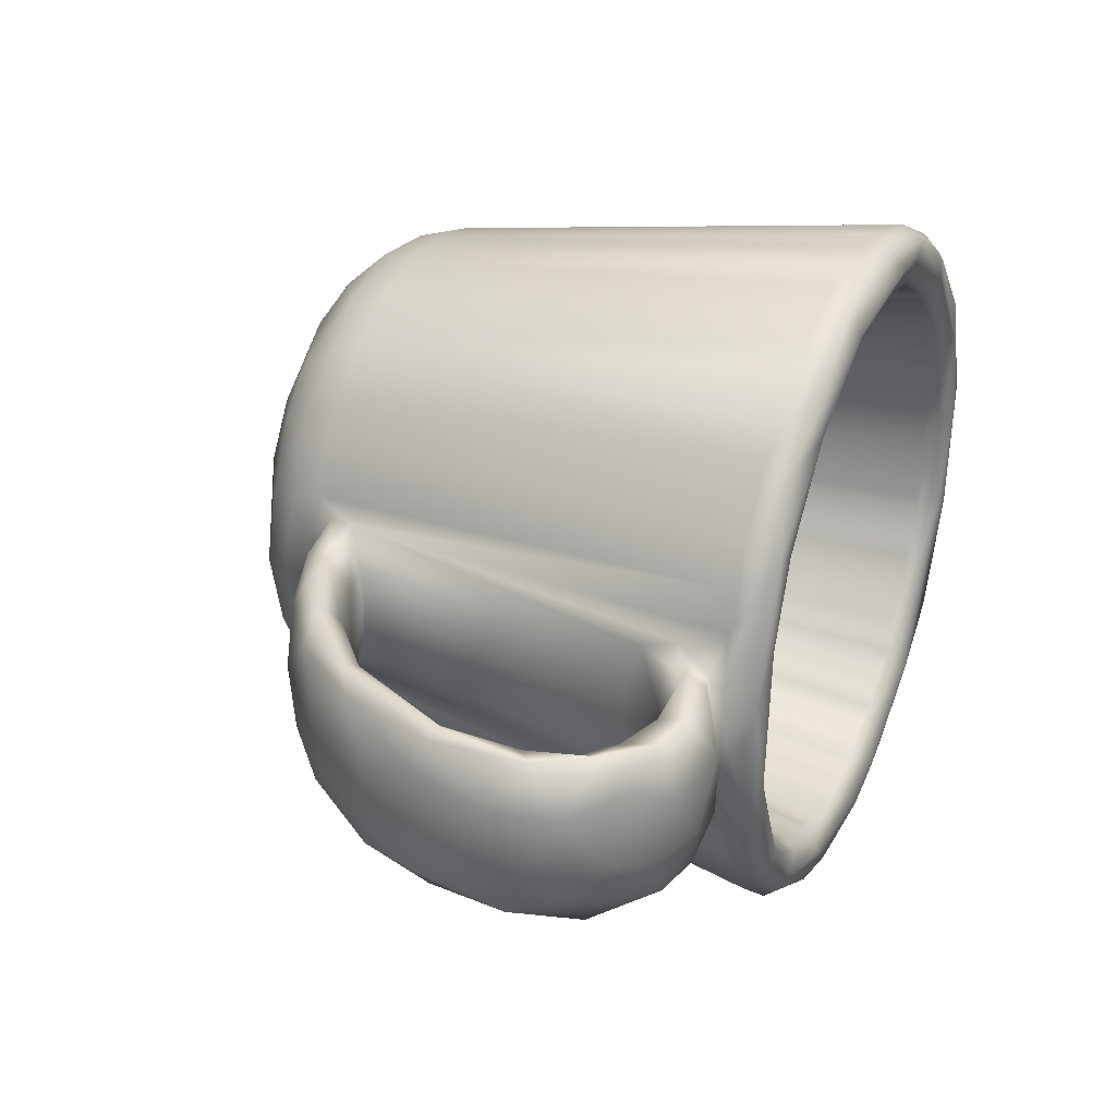
<metadata>
{"format":"obj","ext":"obj","renderer":"f3d","projection":"perspective","resolution":1024,"background":"white","views":[{"elev":32.3,"azim":-66.4,"up":"+Y"}]}
</metadata>
<code>
v 0.3525 -2.097 0
v 3.174 -2.851 0.002257
v -0.3239 0.8178 0
v 4.614 -0.57 0
v 3.726 2.097 0
v 5.453 0.2426 0.05974
v 4.778 2.307 0.1225
v 1.119 2.983 0.01009
v -1.343 0.1702 0.06634
v -1.123 1.556 0.103
v 3.263 3.335 0.1124
v 4.495 3.573 0.5866
v -0.6222 2.609 0.1918
v 6.106 1.382 0.5594
v 0.6916 3.645 0.2519
v 1.413 4.241 0.5389
v -0.5949 3.451 0.6048
v 6.466 0.2693 0.7224
v 5.676 2.439 0.6477
v 3.368 4.114 0.5743
v -1.397 2.73 0.6401
v -2.089 1.399 0.6348
v -2.699 0.465 1.135
v 6.807 0.9232 1.345
v 5.603 3.16 1.144
v 0.4839 4.502 1.144
v 6.858 1.291 1.871
v 6.985 0.6512 1.871
v 6.572 1.898 1.452
v 6.36 2.494 1.871
v 5.567 3.528 1.871
v 4.534 4.321 1.871
v 5.076 3.958 1.871
v 4.535 4.181 1.343
v 3.022 4.74 1.338
v 3.33 4.819 1.871
v 2.015 4.703 1.05
v -0.4553 4.321 1.871
v -0.8501 3.915 1.338
v -1.94 2.596 1.117
v -2.531 1.626 1.333
v 7.028 0 1.871
v 7.857 2.943 10.55
v 5.997 3.037 1.871
v 6.489 4.765 10.55
v 3.948 4.609 1.871
v 5.262 5.668 10.55
v 4.588 6.028 10.69
v 2.69 4.946 1.871
v 2.039 4.989 1.871
v 2.357 6.512 10.55
v 1.388 4.946 1.871
v 0.748 4.819 1.871
v 0.837 6.408 10.55
v 0.13 4.609 1.871
v -0.6171 5.954 10.55
v -0.9979 3.958 1.871
v -1.488 3.528 1.871
v -3.019 4.114 10.55
v -2.281 2.494 1.871
v -1.919 3.037 1.871
v -2.57 1.909 1.871
v -3.07 0.8972 2.979
v -3.157 0.272 3.073
v -2.829 1.627 2.662
v -2.75 1.63 2.264
v 8.381 1.513 10.55
v 7.015 4.213 10.55
v 3.859 6.261 10.55
v 0.09664 6.224 10.55
v -2.504 4.677 10.55
v -3.465 3.495 10.55
v -3.835 2.828 10.55
v -4.125 2.122 10.55
v -4.046 1.385 8.966
v -4.117 0.5166 8.614
v 7.493 3.618 10.7
v -1.314 5.636 10.77
v 8.55 0.772 10.76
v 8.195 2.264 10.78
v 5.924 5.285 10.78
v 3.123 6.46 10.73
v 1.594 6.536 10.73
v -1.946 5.198 10.72
v 8.284 0.8384 11.14
v 6.755 4.417 10.97
v 2.541 6.373 11.03
v 0.4309 6.275 10.97
v -1.31 5.335 11.13
v -2.785 4.332 10.94
v -3.895 2.675 10.92
v 7.548 3.098 11.13
v -3.314 3.281 11.16
v -4.21 0.6495 11.15
v 7.516 2.258 11.22
v 5.635 5.061 11.19
v 4.34 5.893 11.15
v 1.734 6.084 11.21
v -1.56 4.72 11.22
v 7.907 0.4355 11.21
v 5.945 4.316 11.18
v 3.964 5.282 11.09
v 3.055 5.89 11.24
v 0.3787 5.762 11.23
v -2.965 3.16 11.22
v -3.629 1.622 11.22
v -3.801 -1.099 11.22
v -3.569 0.5815 11.1
v 7.582 0.5432 11.01
v 7.108 2.009 10.95
v 6.45 3.203 10.95
v 6.785 2.609 10.75
v 4.941 4.573 10.75
v 3.054 5.32 10.75
v 1.021 5.352 10.93
v -0.2667 4.9 10.75
v 0.3657 5.151 10.75
v -0.08834 5.173 11.08
v -0.8627 4.573 10.75
v -1.909 3.707 10.75
v -2.707 2.609 10.75
v -2.369 3.203 10.94
v -3.206 1.347 10.75
v -3.334 0.6788 10.75
v 7.455 0 10.75
v 7.412 0.6788 10.75
v 5.924 0 2.066
v 5.881 0.579 2.066
v 7.285 1.347 10.75
v 5.987 3.707 10.75
v 5.508 4.198 10.92
v 4.345 4.9 10.75
v 3.713 5.151 10.75
v 2.329 3.874 2.066
v 2.379 5.437 10.93
v 1.699 5.405 10.75
v 1.749 3.874 2.066
v 1.175 3.787 2.066
v 0.09678 3.364 2.066
v -1.429 4.199 10.92
v -0.8086 2.642 2.066
v -3.029 2.009 10.95
v -1.802 0.579 2.066
v -1.846 -1e-06 2.066
v -3.376 -1e-06 10.75
v 5.881 -0.579 2.066
v 5.751 1.145 2.066
v 5.249 2.188 2.066
v 4.461 3.037 2.066
v 4.887 2.642 2.066
v 3.458 3.616 2.066
v 0.6199 3.616 2.066
v -0.383 3.037 2.066
v -1.171 2.188 2.066
v -1.673 1.145 2.066
v -1.406 1.66 1.725
v -1.802 -0.579 2.066
v 5.497 1.653 1.771
v 3.965 3.306 1.736
v 2.906 3.727 1.739
v 5.688 0.09412 1.478
v 5.117 1.199 1.212
v 4.827 2.263 1.432
v 0.657 3.384 1.476
v -0.4861 2.68 1.55
v -1.61 -0.09412 1.478
v 1.991 3.603 1.443
v -1.024 1.27 1.202
v 3.882 2.744 1.223
v 2.913 3.209 1.24
v -0.336 2.053 1.165
v 0.4868 2.217 1.121
v 3.421 2.273 1.121
v 1.193 2.959 1.147
v 5.102 -1.27 1.202
v 4.648 -0.05987 1.121
v 3.592 -2.217 1.121
v 0.6574 -2.273 1.121
v -0.5697 0.05987 1.121
v 1.292 -3.453 0.1022
v 4.67 -2.414 0.1152
v -0.1506 -2.613 0.07534
v -1.181 -1.325 0.08463
v 3.107 -3.603 0.2057
v 4.435 -3.603 0.5769
v 5.484 -1.316 0.1856
v -2.162 -0.06706 0.4671
v -0.6862 -3.287 0.5225
v 5.892 -2.1 0.6474
v -2.074 -1.423 0.6274
v -1.466 -2.396 0.4978
v 1.322 -4.334 0.6359
v 2.871 -4.302 0.6506
v 6.249 -0.9941 0.5763
v -2.551 -1.654 1.311
v 3.594 -4.502 1.144
v -2.281 -2.494 1.871
v -2.57 -1.909 1.871
v -1.488 -3.528 1.871
v -0.9565 -3.914 1.533
v -0.06148 -4.239 1.09
v 1.388 -4.946 1.871
v 0.7853 -4.75 1.442
v 3.948 -4.609 1.871
v 4.947 -3.906 1.343
v 4.534 -4.321 1.871
v 5.567 -3.528 1.871
v 5.076 -3.958 1.871
v 5.997 -3.037 1.871
v 5.825 -2.841 1.106
v 6.36 -2.494 1.871
v 6.593 -1.858 1.47
v -4.125 -2.122 10.55
v -1.852 -3 1.445
v 0.13 -4.609 1.871
v -0.4553 -4.321 1.871
v 2.064 -4.918 1.473
v 2.69 -4.946 1.871
v 3.33 -4.819 1.871
v 6.858 -1.291 1.871
v 6.919 -0.627 1.483
v -4.073 -1.121 8.802
v -3.028 -1.055 2.926
v -4.051 -1.7 9.439
v -2.78 -1.684 2.525
v -3.835 -2.828 10.55
v -2.504 -4.677 10.55
v -1.294 -5.603 10.55
v 0.09664 -6.224 10.55
v 1.594 -6.505 10.55
v 3.115 -6.43 10.55
v 4.578 -6.005 10.55
v 6.489 -4.765 10.55
v 7.473 -3.602 10.55
v 8.161 -2.243 10.55
v 8.514 -0.7616 10.55
v -2.958 -0.2687 1.891
v -3.139 -0.4727 3.051
v -3.49 -3.51 10.72
v -3.041 -4.136 10.73
v -1.943 -5.21 10.77
v -0.6255 -5.978 10.69
v 5.915 -5.272 10.69
v 7.039 -4.241 10.76
v 8.593 -0.001804 10.75
v -4.447 -0.3869 10.87
v -3.915 -2.524 10.96
v 0.8319 -6.438 10.73
v 2.358 -6.543 10.73
v 3.873 -6.295 10.76
v 5.277 -5.701 10.76
v 7.886 -2.962 10.75
v 8.417 -1.526 10.77
v -4.13 -1.376 11.12
v -3.149 -3.533 11.14
v -0.2767 -5.974 11.05
v 2.368 -6.413 11.04
v 0.4626 -5.923 11.21
v 4.435 -5.805 11.14
v 5.8 -5.165 11.06
v 7.831 -2.416 11.15
v 8.305 -0.945 11.1
v -1.982 -4.786 11.18
v 3.577 -5.781 11.22
v 5.705 -4.695 11.22
v 6.975 -3.804 11.18
v 7.836 -1.599 11.21
v -2.771 -3.376 11.2
v 0.01228 -5.451 11.18
v 2.558 -6.026 11.23
v 7.51 -1.773 11.14
v -1.213 -4.586 11.1
v -3.364 -0.6878 10.92
v -2.707 -2.609 10.75
v -2.293 -3.494 11.02
v -1.413 -4.173 10.75
v -1.909 -3.707 10.75
v -0.8627 -4.573 10.75
v -0.2806 -4.931 10.94
v 0.3657 -5.151 10.75
v 1.014 -5.355 10.96
v 2.379 -5.405 10.75
v 1.704 -5.437 10.92
v 4.362 -4.926 10.92
v 5.517 -4.196 10.94
v 4.941 -4.573 10.75
v 5.987 -3.707 10.75
v 7.096 -2.003 10.88
v 7.285 -1.347 10.75
v 7.432 -0.6827 10.86
v -3.03 -2.009 10.96
v -3.206 -1.347 10.75
v -2.342 -3.183 10.75
v -0.383 -3.037 2.066
v 1.749 -3.874 2.066
v 2.33 -3.874 2.066
v 3.061 -5.351 10.93
v 3.713 -5.151 10.75
v 3.982 -3.364 2.066
v 3.458 -3.616 2.066
v 4.461 -3.037 2.066
v 6.785 -2.609 10.75
v 6.443 -3.199 10.9
v 5.484 -1.66 1.725
v -1.673 -1.145 2.066
v -1.171 -2.188 2.066
v -0.8086 -2.642 2.066
v 0.6199 -3.616 2.066
v 2.904 -3.787 2.066
v 4.887 -2.642 2.066
v 5.249 -2.188 2.066
v 5.751 -1.145 2.066
v 1.173 -3.727 1.739
v -1.418 -1.653 1.771
v 0.1133 -3.306 1.736
v -0.7488 -2.263 1.432
v 3.421 -3.384 1.476
v 4.564 -2.68 1.55
v -1.038 -1.199 1.212
v 0.1959 -2.744 1.223
v 1.165 -3.209 1.24
v 2.087 -3.603 1.443
v 2.885 -2.959 1.147
v 4.414 -2.053 1.165
v -4.086 1.69 9.614
v -4.59 -0.1711 9.331
v -4.123 -0.5135 8.648
v -4.403 -1.187 9.352
v -4.135 0.007409 8.594
v -4.388 0.9847 9.273
v -5.071 0.8219 9.734
v -5.472 -0.2662 9.789
v -4.901 -1.46 9.853
v -4.905 1.682 10.09
v -5.708 -1.32 10.01
v -5.904 1.383 10
v -6.564 -1.541 9.955
v -6.1 -1.742 10.37
v -6.374 -0.4082 9.684
v -6.84 1.423 9.704
v -7.137 -0.2076 9.102
v -7.375 1.337 9.067
v -7.512 -1.035 8.61
v -7.406 -1.523 9.292
v -7.712 1.492 8.342
v -7.455 0.3366 8.114
v -4.175 -1.653 9.994
v -4.471 -0.7723 10.56
v -4.52 0.6598 10.65
v -4.301 1.368 10.29
v -4.994 -0.972 10.75
v -5.468 0.58 10.92
v -4.919 1.526 10.49
v -5.754 -1.512 10.65
v -5.983 1.592 10.61
v -6.225 -0.5203 10.88
v -7.268 -0.5688 10.48
v -6.786 0.5421 10.72
v -6.722 1.557 10.47
v -6.785 -1.417 10.51
v -7.594 1.032 10.13
v -7.693 -1.713 9.476
v -7.87 -0.2722 9.979
v -7.623 1.689 9.65
v -8.133 -0.8718 9.553
v -8.281 0.7248 9.304
v -8.555 -0.3613 8.485
v -8.161 1.64 8.674
v -8.367 -1.411 8.316
v -8.563 0.7402 8.076
v -2.897 -1.453 2.759
v -3.826 -1.483 2.936
v -4.064 -0.8887 3.229
v -3.794 0.9015 3.146
v -7.579 1.447 6.81
v -7.475 -0.9749 7.412
v -7.971 -1.72 8.078
v -7.924 1.708 7.01
v -7.232 0.7168 6.528
v -7.394 -1.367 6.472
v -6.937 -0.748 5.786
v -6.642 0.6028 5.353
v -7.2 -1.717 5.219
v -6.635 1.479 4.832
v -6.58 -1.215 4.993
v -6.049 -1.587 4.096
v -5.772 0.4016 4.339
v -5.022 1.075 3.618
v -4.461 0.04403 3.449
v -5.255 -1.136 3.765
v -4.977 -1.613 3.291
v -4.172 1.68 2.911
v -8.455 -0.373 6.935
v -7.877 -1.718 6.666
v -8.161 -1.248 6.426
v -8.029 0.495 5.592
v -8.311 0.9795 6.636
v -8.155 1.544 6.854
v -8.007 -0.5401 5.579
v -7.632 -1.465 5.328
v -7.474 1.436 5.042
v -6.981 1.72 4.72
v -7.296 -0.4711 4.332
v -6.22 -1.689 3.789
v -6.682 -1.198 3.862
v -7.074 0.7045 4.093
v -6.312 1.366 3.571
v -6.365 -0.4314 3.369
v -5.521 1.71 3.484
v -5.573 -1.031 2.878
v -5.678 0.3279 2.843
v -4.911 1.169 2.588
v -4.943 1.626 2.873
v -4.713 -1.702 2.881
v -2.797 -1.485 2.132
v -4.417 -1.511 2.537
v -4.158 -0.8204 2.205
v -2.9 0.8992 1.953
v -4.304 0.1236 2.187
v -3.767 1.44 2.285
f 4 1 3
f 183 3 1
f 183 9 3
f 4 2 1
f 182 183 1
f 2 180 1
f 180 182 1
f 181 2 4
f 6 181 4
f 3 5 4
f 6 4 5
f 7 6 5
f 3 8 5
f 11 7 5
f 11 5 8
f 10 8 3
f 9 10 3
f 15 11 8
f 13 8 10
f 13 15 8
f 14 6 7
f 16 11 15
f 16 20 11
f 187 10 9
f 194 6 18
f 18 6 14
f 19 14 7
f 12 19 7
f 12 7 11
f 12 11 20
f 17 15 13
f 21 17 13
f 21 13 10
f 22 21 10
f 22 10 187
f 25 19 12
f 37 20 16
f 26 16 15
f 17 26 15
f 40 21 22
f 23 22 187
f 221 194 18
f 24 18 14
f 24 221 18
f 29 14 19
f 29 24 14
f 25 29 19
f 34 25 12
f 34 12 20
f 35 20 37
f 35 34 20
f 26 37 16
f 39 26 17
f 39 17 21
f 40 39 21
f 41 40 22
f 41 22 23
f 195 23 187
f 195 237 23
f 42 221 24
f 28 42 24
f 27 24 29
f 27 28 24
f 30 29 25
f 44 30 25
f 31 25 34
f 31 44 25
f 33 31 34
f 32 33 34
f 46 34 35
f 46 32 34
f 36 46 35
f 49 35 37
f 49 36 35
f 50 49 37
f 52 37 26
f 52 50 37
f 53 52 26
f 55 26 39
f 55 53 26
f 38 55 39
f 57 38 39
f 58 39 40
f 58 57 39
f 61 58 40
f 60 40 41
f 60 61 40
f 62 60 41
f 418 41 23
f 418 62 41
f 418 23 237
f 245 42 28
f 236 42 245
f 236 221 42
f 67 28 27
f 79 245 28
f 67 79 28
f 80 27 29
f 80 67 27
f 43 29 30
f 43 80 29
f 77 30 44
f 77 43 30
f 68 44 31
f 68 77 44
f 45 31 33
f 45 68 31
f 81 33 32
f 81 45 33
f 47 32 46
f 47 81 32
f 69 46 36
f 48 47 46
f 69 48 46
f 82 36 49
f 82 69 36
f 51 49 50
f 51 82 49
f 83 50 52
f 83 51 50
f 54 52 53
f 54 83 52
f 70 53 55
f 70 54 53
f 56 55 38
f 56 70 55
f 78 38 57
f 78 56 38
f 71 57 58
f 84 78 57
f 71 84 57
f 59 58 61
f 59 71 58
f 72 61 60
f 72 59 61
f 73 60 62
f 73 72 60
f 66 62 418
f 66 65 62
f 73 62 65
f 76 64 329
f 238 329 64
f 327 329 238
f 389 238 64
f 374 64 63
f 76 63 64
f 389 64 374
f 75 65 63
f 374 63 65
f 75 325 65
f 374 65 392
f 325 74 65
f 392 65 66
f 74 73 65
f 420 392 66
f 420 66 418
f 80 79 67
f 77 80 43
f 86 68 45
f 86 77 68
f 81 86 45
f 48 81 47
f 82 48 69
f 83 82 51
f 88 54 70
f 88 83 54
f 88 70 56
f 78 88 56
f 90 71 59
f 90 84 71
f 90 59 72
f 91 72 73
f 91 90 72
f 91 73 74
f 349 74 350
f 325 350 74
f 349 91 74
f 334 325 75
f 334 75 330
f 76 330 75
f 63 76 75
f 348 246 349
f 92 80 77
f 86 92 77
f 97 81 48
f 97 48 82
f 87 82 83
f 85 245 79
f 262 245 85
f 85 79 80
f 92 85 80
f 96 86 81
f 96 81 97
f 97 82 87
f 87 83 88
f 89 88 78
f 89 78 84
f 89 84 90
f 93 90 91
f 94 91 349
f 94 349 246
f 96 92 86
f 103 97 87
f 98 87 88
f 98 103 87
f 104 98 88
f 104 88 89
f 99 89 90
f 93 99 90
f 93 91 94
f 254 94 246
f 267 85 100
f 267 262 85
f 95 85 92
f 95 100 85
f 95 92 96
f 104 89 99
f 105 99 93
f 106 93 94
f 106 105 93
f 107 106 94
f 254 107 94
f 271 267 100
f 101 95 96
f 101 96 97
f 102 97 103
f 102 101 97
f 104 103 98
f 99 118 104
f 108 106 107
f 271 100 109
f 109 100 95
f 110 109 95
f 111 95 101
f 111 110 95
f 131 111 101
f 131 101 102
f 135 103 104
f 135 102 103
f 115 135 104
f 115 104 118
f 140 118 99
f 140 99 105
f 122 140 105
f 142 105 106
f 142 122 105
f 108 142 106
f 290 271 109
f 273 108 107
f 290 109 125
f 126 125 109
f 129 109 110
f 129 126 109
f 112 110 111
f 130 111 131
f 113 131 102
f 132 113 102
f 133 132 102
f 114 102 135
f 114 133 102
f 136 135 115
f 117 115 118
f 116 117 118
f 116 118 140
f 119 116 140
f 120 140 122
f 121 122 142
f 123 142 108
f 124 123 108
f 145 124 108
f 273 145 108
f 127 125 126
f 146 125 127
f 146 290 125
f 128 126 129
f 128 127 126
f 147 129 110
f 147 128 129
f 158 110 112
f 158 147 110
f 148 112 111
f 148 158 112
f 150 111 130
f 150 148 111
f 150 130 131
f 149 131 113
f 149 150 131
f 159 113 132
f 159 149 113
f 151 132 133
f 151 159 132
f 160 133 114
f 160 151 133
f 134 114 135
f 134 160 114
f 134 135 136
f 137 136 115
f 137 134 136
f 138 115 117
f 138 137 115
f 152 117 116
f 152 138 117
f 139 116 119
f 139 152 116
f 153 119 140
f 153 139 119
f 153 140 120
f 141 120 122
f 141 153 120
f 154 122 121
f 154 141 122
f 156 121 142
f 156 154 121
f 155 142 123
f 155 156 142
f 143 123 124
f 143 155 123
f 143 124 145
f 144 143 145
f 273 144 145
f 161 127 128
f 161 146 127
f 161 128 147
f 158 161 147
f 163 148 150
f 163 158 148
f 163 150 149
f 159 163 149
f 160 159 151
f 167 134 137
f 167 160 134
f 167 137 138
f 164 138 152
f 164 167 138
f 164 152 139
f 164 139 153
f 165 153 141
f 165 164 153
f 165 141 154
f 156 165 154
f 156 155 143
f 166 143 144
f 166 156 143
f 157 166 144
f 157 144 273
f 162 161 158
f 162 158 163
f 169 163 159
f 169 159 160
f 170 169 160
f 170 160 167
f 168 165 156
f 168 156 166
f 174 167 164
f 171 164 165
f 171 165 168
f 319 168 166
f 175 161 162
f 169 162 163
f 174 170 167
f 174 164 171
f 319 179 168
f 176 175 162
f 173 162 169
f 173 176 162
f 173 169 170
f 173 170 174
f 172 174 171
f 179 172 171
f 179 171 168
f 179 176 173
f 179 173 172
f 172 173 174
f 175 176 324
f 178 177 176
f 324 176 177
f 179 178 176
f 324 177 323
f 178 323 177
f 323 178 321
f 321 178 320
f 319 178 179
f 320 178 319
f 184 180 2
f 181 184 2
f 186 181 6
f 187 9 183
f 191 183 182
f 188 191 182
f 188 182 180
f 194 186 6
f 190 187 183
f 190 183 191
f 192 188 180
f 192 180 184
f 193 192 184
f 185 193 184
f 185 184 181
f 189 185 181
f 189 181 186
f 194 189 186
f 201 188 192
f 196 193 185
f 210 185 189
f 195 187 190
f 195 190 191
f 214 191 188
f 214 195 191
f 200 188 201
f 200 214 188
f 203 201 192
f 217 192 193
f 217 203 192
f 196 217 193
f 205 196 185
f 205 185 210
f 212 189 194
f 212 210 189
f 221 212 194
f 198 415 195
f 197 195 214
f 197 198 195
f 199 214 200
f 216 200 201
f 215 201 203
f 215 216 201
f 202 203 217
f 218 217 196
f 219 218 196
f 204 196 205
f 204 219 196
f 206 204 205
f 208 206 205
f 207 205 210
f 207 208 205
f 209 207 210
f 211 210 212
f 211 209 210
f 220 212 221
f 237 195 415
f 226 198 197
f 226 213 198
f 225 198 213
f 225 415 198
f 239 197 214
f 239 226 197
f 240 214 199
f 240 239 214
f 227 199 200
f 227 240 199
f 241 200 216
f 241 227 200
f 242 216 215
f 228 241 216
f 242 228 216
f 229 215 203
f 229 242 215
f 248 203 202
f 248 229 203
f 230 202 217
f 230 248 202
f 249 217 218
f 249 230 217
f 231 218 219
f 231 249 218
f 250 219 204
f 250 231 219
f 232 204 206
f 232 250 204
f 243 206 208
f 251 232 206
f 243 251 206
f 233 208 207
f 233 243 208
f 244 207 209
f 244 233 207
f 234 209 211
f 234 244 209
f 252 211 212
f 252 234 211
f 235 212 220
f 235 252 212
f 253 220 221
f 253 235 220
f 236 253 221
f 238 223 222
f 327 238 222
f 327 222 328
f 223 224 222
f 328 222 224
f 223 371 224
f 328 224 333
f 225 213 224
f 371 225 224
f 213 347 224
f 213 348 347
f 351 347 348
f 247 213 226
f 247 348 213
f 239 247 226
f 241 240 227
f 242 241 228
f 248 242 229
f 249 248 230
f 250 249 231
f 251 250 232
f 244 243 233
f 252 244 234
f 253 252 235
f 245 253 236
f 417 237 415
f 415 225 414
f 372 225 371
f 414 225 372
f 373 223 238
f 371 223 373
f 254 348 247
f 254 246 348
f 263 240 241
f 256 241 242
f 256 242 248
f 257 248 249
f 257 249 250
f 260 251 243
f 260 243 244
f 266 244 252
f 262 253 245
f 255 239 240
f 255 247 239
f 255 240 263
f 263 241 256
f 256 248 257
f 259 250 251
f 259 257 250
f 259 251 260
f 266 260 244
f 261 252 253
f 261 266 252
f 262 261 253
f 255 254 247
f 258 263 256
f 258 256 257
f 270 258 257
f 264 257 259
f 264 270 257
f 107 254 255
f 268 107 255
f 268 255 263
f 265 259 260
f 265 264 259
f 265 260 266
f 267 266 261
f 267 261 262
f 272 268 263
f 269 263 258
f 269 272 263
f 270 269 258
f 271 266 267
f 271 265 266
f 291 107 268
f 291 273 107
f 275 291 268
f 275 268 272
f 279 272 269
f 281 269 270
f 281 279 269
f 283 270 264
f 283 281 270
f 297 283 264
f 284 264 265
f 284 297 264
f 285 284 265
f 303 265 271
f 303 285 265
f 288 303 271
f 290 288 271
f 292 273 291
f 274 291 275
f 293 274 275
f 277 293 275
f 276 275 272
f 276 277 275
f 278 276 272
f 278 272 279
f 280 279 281
f 282 283 297
f 298 297 284
f 286 284 285
f 287 285 303
f 302 303 288
f 289 288 290
f 157 273 292
f 305 292 291
f 305 157 292
f 314 291 274
f 314 305 291
f 306 274 293
f 306 314 274
f 307 293 277
f 307 306 293
f 307 277 276
f 294 276 278
f 294 307 276
f 315 278 279
f 315 294 278
f 308 279 280
f 308 315 279
f 313 280 281
f 313 308 280
f 295 281 283
f 295 313 281
f 295 283 282
f 296 282 297
f 296 295 282
f 309 297 298
f 309 296 297
f 300 298 284
f 300 309 298
f 299 284 286
f 299 300 284
f 301 286 285
f 301 299 286
f 301 285 287
f 310 287 303
f 310 301 287
f 311 303 302
f 311 310 303
f 304 302 288
f 304 311 302
f 312 288 289
f 312 304 288
f 146 289 290
f 146 312 289
f 166 157 305
f 314 166 305
f 316 306 307
f 316 314 306
f 316 307 294
f 315 316 294
f 313 315 308
f 322 295 296
f 322 313 295
f 322 296 309
f 317 309 300
f 317 322 309
f 317 300 299
f 317 299 301
f 318 301 310
f 318 317 301
f 318 310 311
f 304 318 311
f 304 312 146
f 161 304 146
f 319 166 314
f 319 314 316
f 320 316 315
f 320 315 313
f 321 320 313
f 321 313 322
f 175 318 304
f 175 304 161
f 323 322 317
f 324 317 318
f 324 318 175
f 320 319 316
f 323 321 322
f 323 317 324
f 350 325 334
f 331 334 330
f 331 330 326
f 333 326 328
f 327 328 326
f 329 327 326
f 329 326 330
f 76 329 330
f 332 331 326
f 333 332 326
f 224 347 333
f 336 334 331
f 332 336 331
f 335 332 333
f 338 335 333
f 338 333 347
f 336 355 334
f 354 338 347
f 339 336 332
f 339 332 335
f 337 339 335
f 337 335 338
f 359 355 336
f 340 359 336
f 339 340 336
f 364 359 340
f 341 340 339
f 344 339 337
f 344 341 339
f 362 337 338
f 362 344 337
f 342 364 340
f 342 340 341
f 343 341 344
f 345 364 342
f 345 368 364
f 346 342 341
f 346 345 342
f 346 341 343
f 377 344 362
f 377 343 344
f 377 376 343
f 378 368 345
f 375 378 345
f 375 345 346
f 376 346 343
f 354 347 351
f 351 348 349
f 352 351 349
f 352 349 350
f 352 350 353
f 350 334 353
f 355 352 353
f 355 353 334
f 356 354 351
f 356 351 352
f 360 338 354
f 360 354 356
f 358 356 352
f 358 352 355
f 359 358 355
f 357 360 356
f 357 356 358
f 362 338 360
f 361 357 358
f 361 358 359
f 364 361 359
f 365 362 360
f 365 360 357
f 363 365 357
f 363 357 361
f 366 365 363
f 366 363 361
f 366 361 364
f 369 362 365
f 368 366 364
f 369 377 362
f 367 369 365
f 367 365 366
f 370 367 366
f 370 366 368
f 393 369 367
f 370 393 367
f 398 397 370
f 398 370 368
f 378 398 368
f 389 373 238
f 373 372 371
f 391 414 372
f 391 372 373
f 389 374 388
f 388 374 392
f 379 375 346
f 376 379 346
f 380 376 377
f 394 380 377
f 381 379 376
f 381 376 380
f 383 380 394
f 402 398 378
f 384 402 378
f 384 378 375
f 382 384 375
f 382 375 379
f 382 379 381
f 385 381 380
f 383 385 380
f 385 382 381
f 387 384 382
f 385 387 382
f 386 385 383
f 404 386 383
f 409 402 384
f 388 409 384
f 388 384 387
f 390 387 385
f 386 390 385
f 389 388 387
f 389 387 390
f 391 390 386
f 391 386 404
f 392 409 388
f 373 389 390
f 391 373 390
f 404 414 391
f 413 409 392
f 420 413 392
f 394 377 369
f 395 394 369
f 395 369 393
f 397 393 370
f 400 394 395
f 399 395 393
f 396 399 393
f 396 393 397
f 400 383 394
f 399 400 395
f 401 396 397
f 401 397 398
f 402 401 398
f 403 400 399
f 403 399 396
f 406 403 396
f 406 396 401
f 404 383 400
f 405 404 400
f 405 400 403
f 407 406 401
f 407 401 402
f 408 405 403
f 406 408 403
f 410 404 405
f 408 410 405
f 411 408 406
f 407 411 406
f 409 407 402
f 410 414 404
f 410 408 411
f 412 411 407
f 413 412 407
f 413 407 409
f 416 414 410
f 417 416 410
f 419 417 410
f 419 410 411
f 412 419 411
f 420 419 412
f 420 412 413
f 415 414 416
f 415 416 417
f 237 417 419
f 418 237 419
f 420 418 419

</code>
